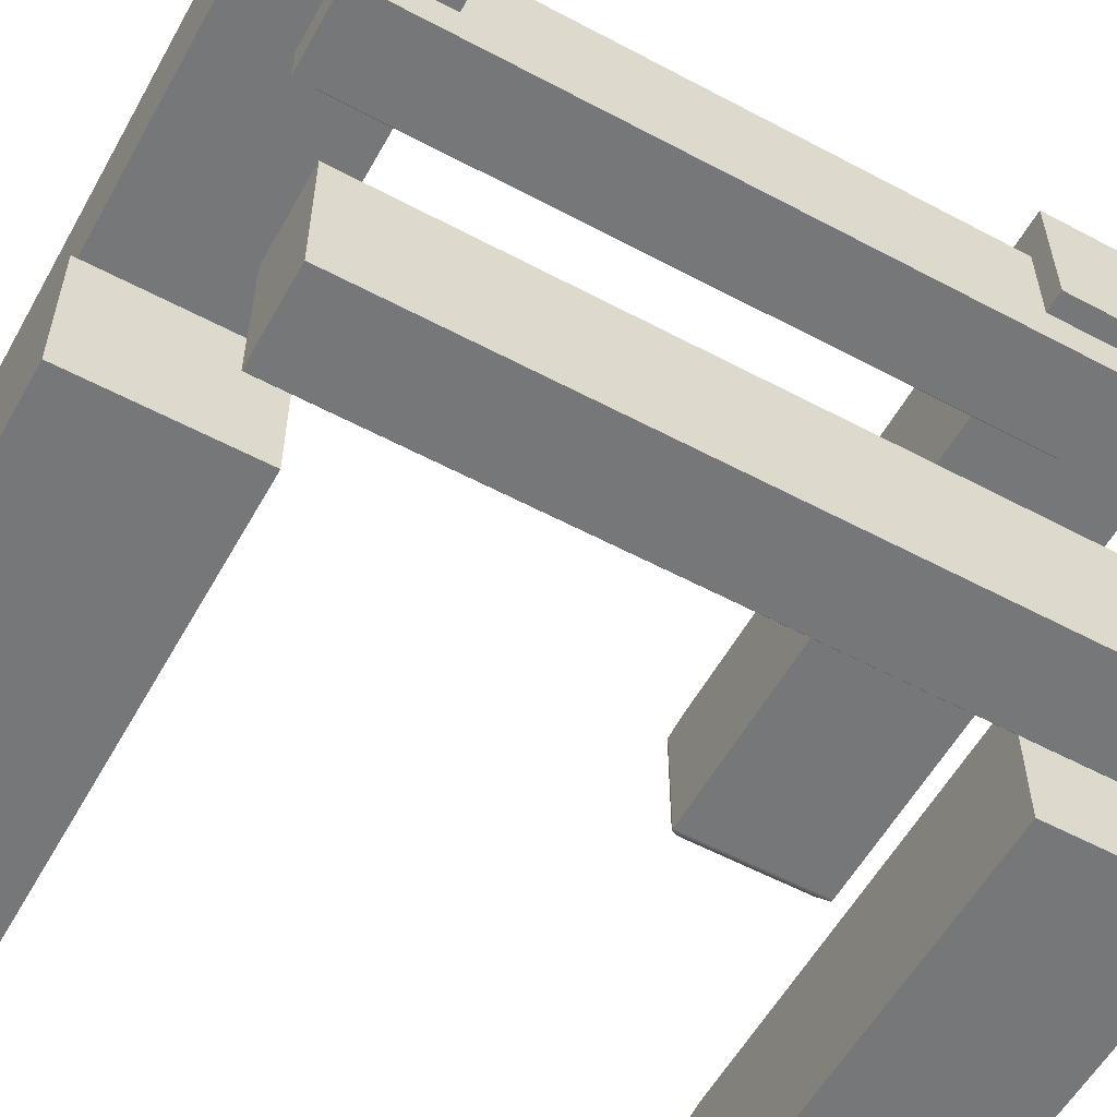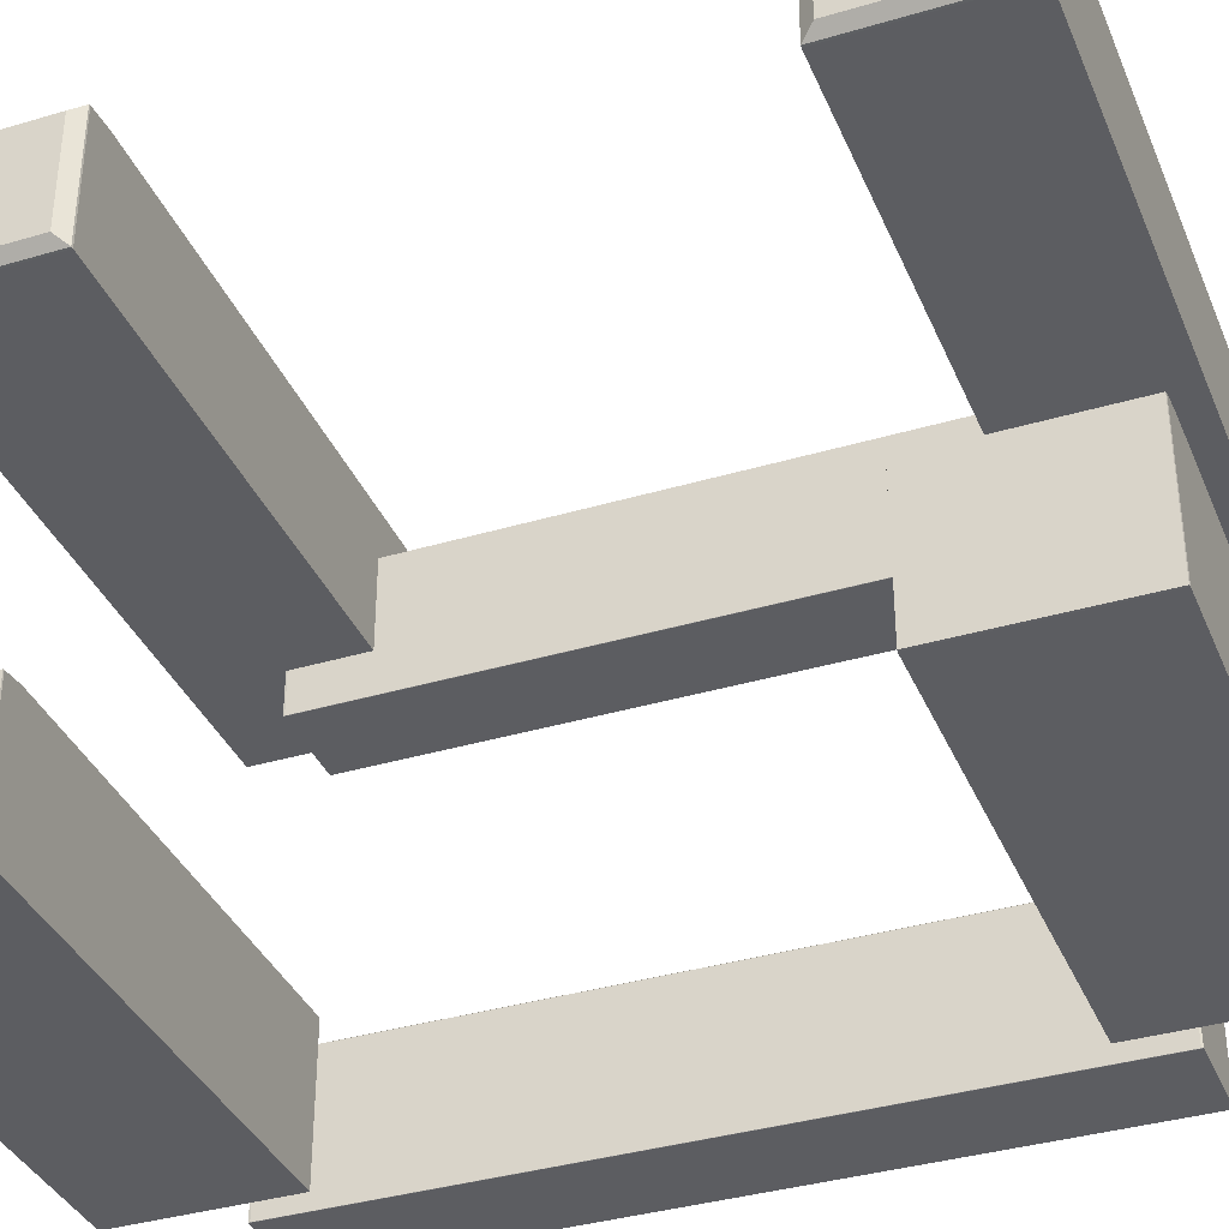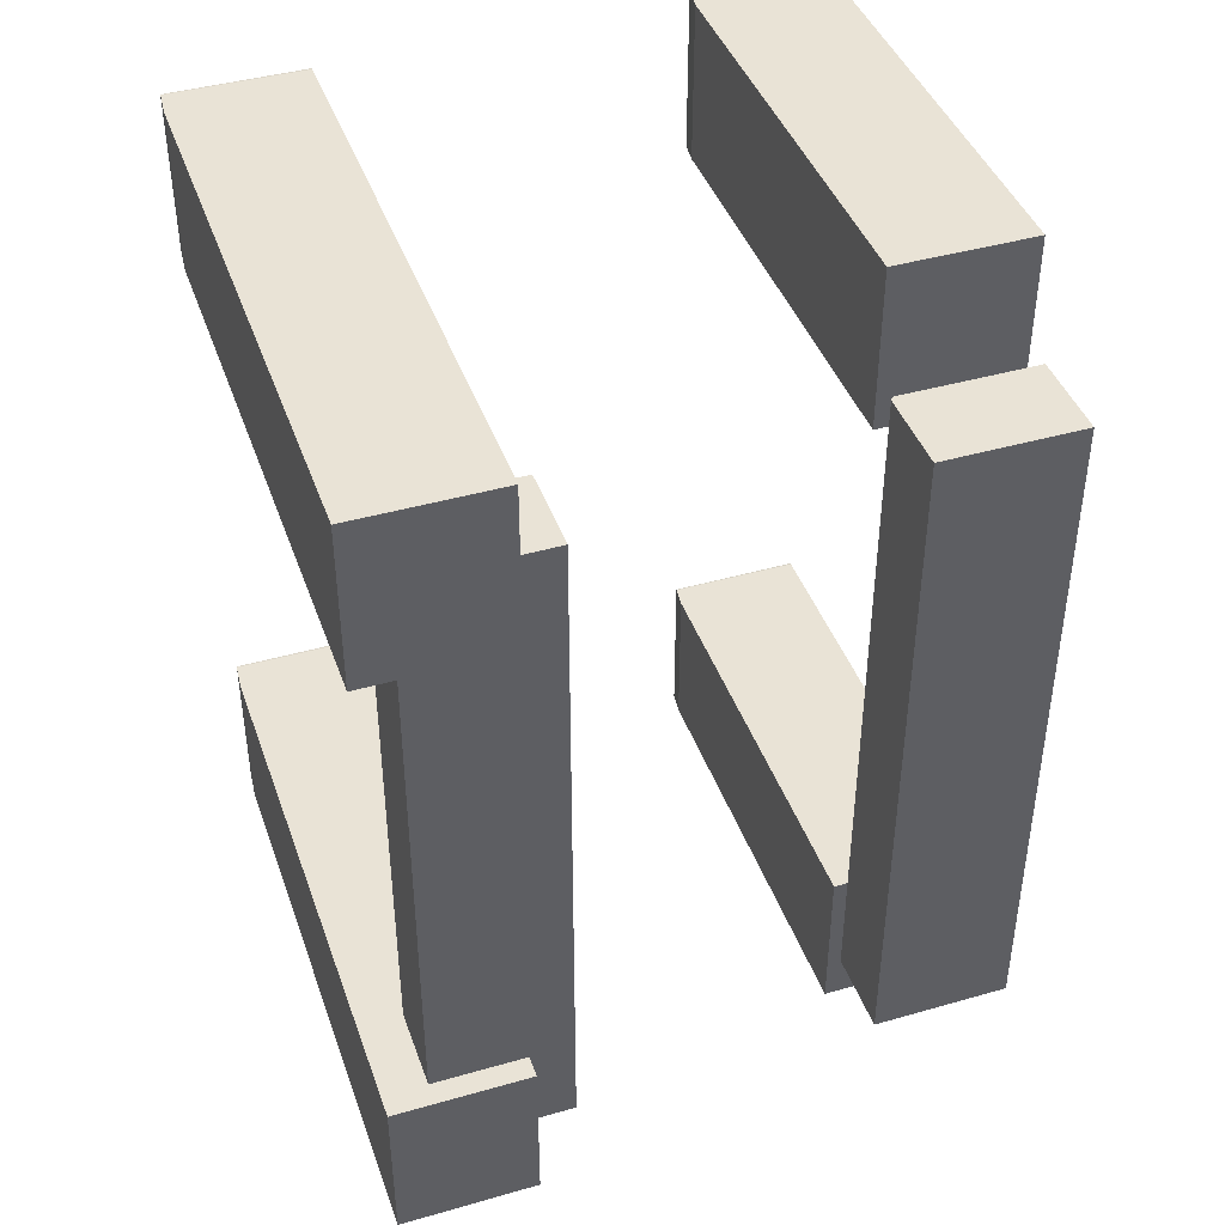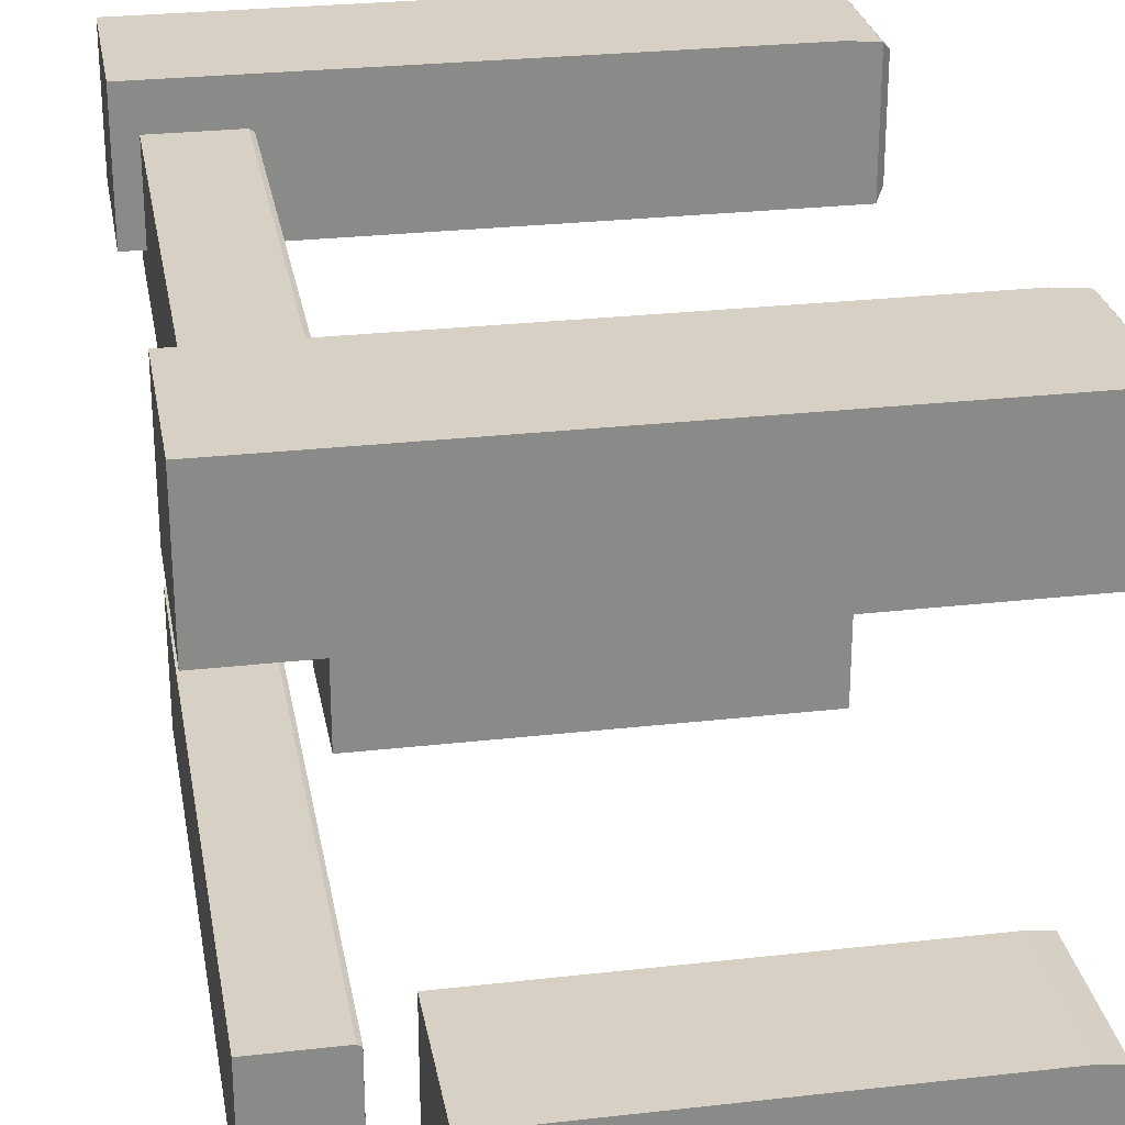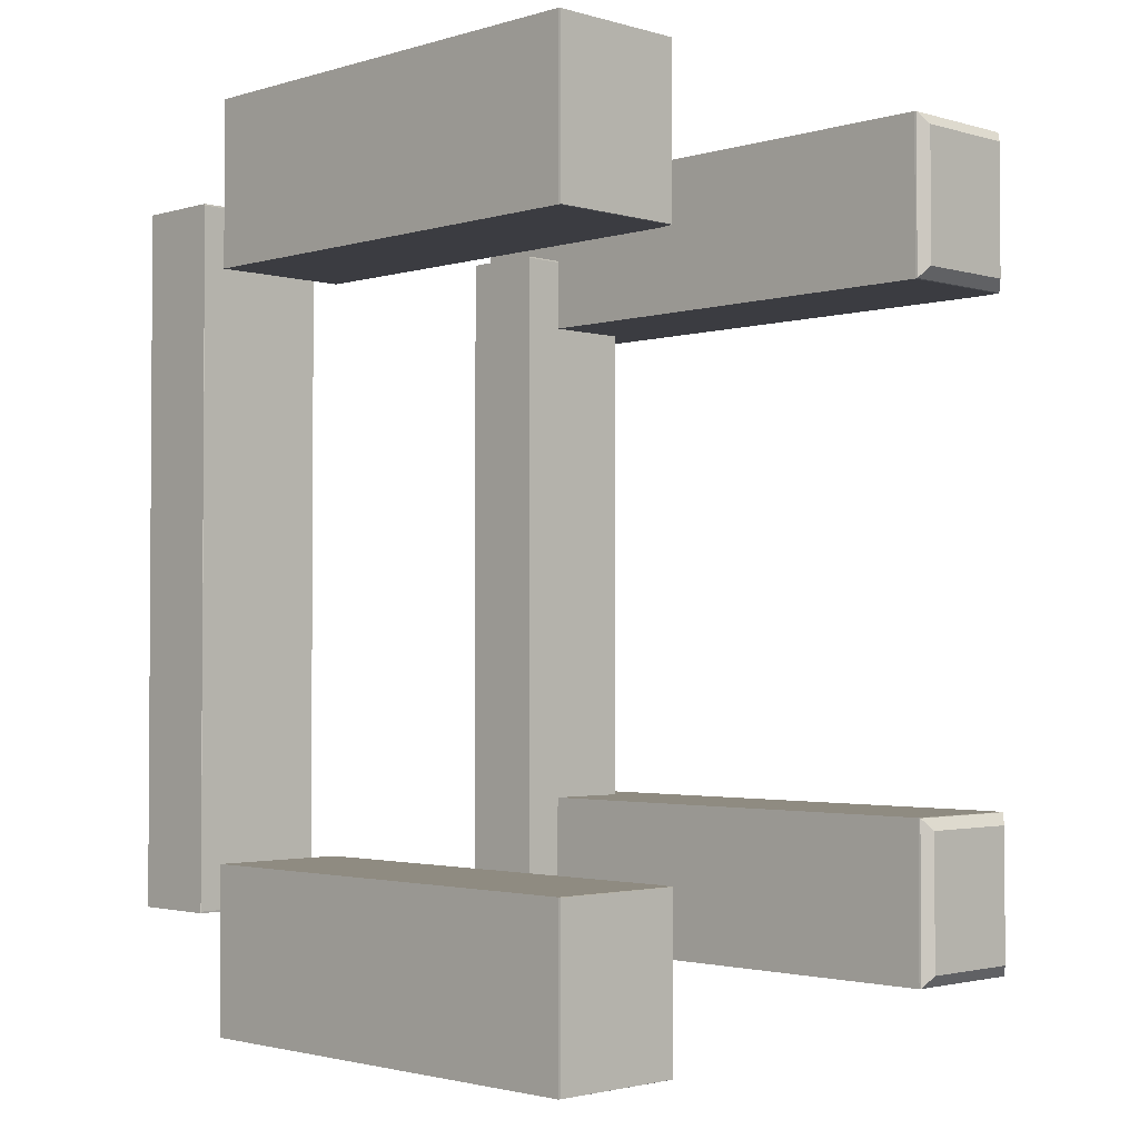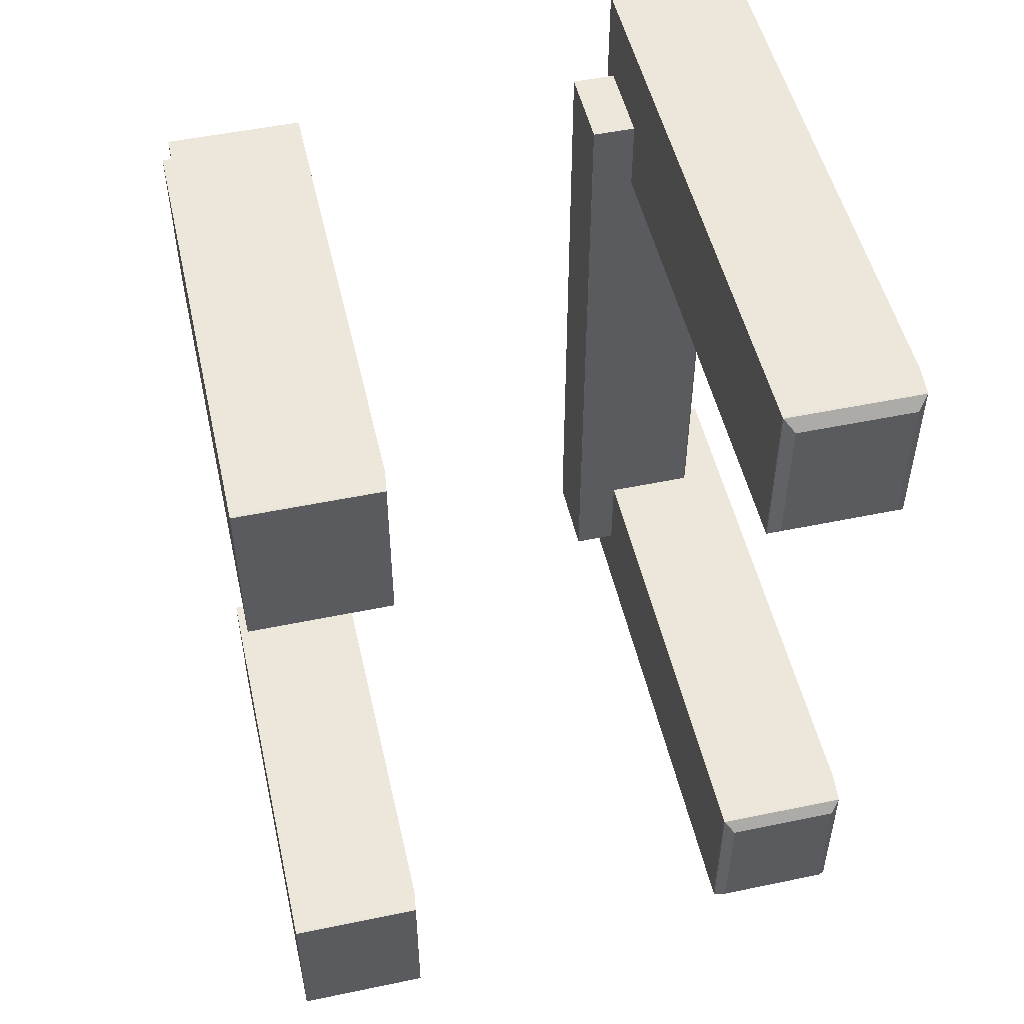
<metadata>
{"format":"obj","ext":"obj","renderer":"f3d","projection":"perspective","resolution":1024,"background":"white","views":[{"elev":-57.1,"azim":-119.0,"up":"+Y"},{"elev":-36.7,"azim":111.1,"up":"+Y"},{"elev":42.3,"azim":-108.9,"up":"+Z"},{"elev":27.0,"azim":-10.0,"up":"+Y"},{"elev":-2.2,"azim":45.4,"up":"+Z"},{"elev":50.9,"azim":77.2,"up":"+Z"}]}
</metadata>
<code>
g default
v -2.968e+04 769.2 1502
v -2.968e+04 1240 1502
v -2.968e+04 1240 943.6
v -2.968e+04 769.2 943.6
v -2.77e+04 1240 1502
v -2.77e+04 1240 943.6
v -2.76e+04 769.9 1501
v -2.761e+04 769.2 1502
v -2.76e+04 1230 1501
v -2.761e+04 1230 1502
v -2.76e+04 769.9 944.8
v -2.761e+04 769.2 943.6
v -2.76e+04 1230 944.8
v -2.761e+04 1230 943.6
v -2.757e+04 1195 1459
v -2.757e+04 804.4 1459
v -2.757e+04 804.4 986.5
v -2.757e+04 1195 986.5
v -2.914e+04 -910.9 1521
v -2.914e+04 -439.9 1521
v -2.914e+04 -439.9 962.6
v -2.914e+04 -910.9 962.6
v -2.765e+04 -439.9 1521
v -2.765e+04 -439.9 962.6
v -2.757e+04 -910.1 1520
v -2.758e+04 -910.9 1521
v -2.757e+04 -450.1 1520
v -2.757e+04 -449.6 1521
v -2.757e+04 -910.1 963.9
v -2.758e+04 -910.9 962.6
v -2.757e+04 -450.1 963.9
v -2.757e+04 -449.6 962.6
v -2.914e+04 -910.9 -976.7
v -2.914e+04 -439.9 -976.7
v -2.914e+04 -439.9 -1535
v -2.914e+04 -910.9 -1535
v -2.765e+04 -439.9 -976.7
v -2.765e+04 -439.9 -1535
v -2.757e+04 -910.1 -978
v -2.758e+04 -910.9 -976.7
v -2.757e+04 -450.1 -978
v -2.757e+04 -449.6 -976.7
v -2.757e+04 -910.1 -1534
v -2.758e+04 -910.9 -1535
v -2.757e+04 -450.1 -1534
v -2.757e+04 -449.6 -1535
v -2.968e+04 769.2 -833
v -2.968e+04 1240 -833
v -2.968e+04 1240 -1391
v -2.968e+04 769.2 -1391
v -2.77e+04 1240 -833
v -2.77e+04 1240 -1391
v -2.76e+04 769.9 -834.3
v -2.761e+04 769.2 -833
v -2.76e+04 1230 -834.3
v -2.761e+04 1230 -833
v -2.76e+04 769.9 -1390
v -2.761e+04 769.2 -1391
v -2.76e+04 1230 -1390
v -2.761e+04 1230 -1391
v -2.757e+04 1195 -876
v -2.757e+04 804.4 -876
v -2.757e+04 804.4 -1349
v -2.757e+04 1195 -1349
v -2.96e+04 619.9 1203
v -2.96e+04 1091 1203
v -2.96e+04 1091 -1150
v -2.96e+04 619.9 -1150
v -2.931e+04 1091 1203
v -2.931e+04 1091 -1150
v -2.93e+04 620.6 1197
v -2.93e+04 619.9 1203
v -2.93e+04 1081 1197
v -2.93e+04 1081 1203
v -2.93e+04 620.6 -1145
v -2.93e+04 619.9 -1150
v -2.93e+04 1081 -1145
v -2.93e+04 1081 -1150
v -2.96e+04 -873.8 1203
v -2.96e+04 -402.9 1203
v -2.96e+04 -402.9 -1150
v -2.96e+04 -873.8 -1150
v -2.931e+04 -402.9 1203
v -2.931e+04 -402.9 -1150
v -2.93e+04 -873.1 1197
v -2.93e+04 -873.8 1203
v -2.93e+04 -413.1 1197
v -2.93e+04 -412.6 1203
v -2.93e+04 -873.1 -1145
v -2.93e+04 -873.8 -1150
v -2.93e+04 -413.1 -1145
v -2.93e+04 -412.6 -1150
g polySurface1013
f 1 8 10 5 2
f 2 5 6 3
f 3 6 14 12 4
f 4 12 8 1
f 4 1 2 3
f 5 10 9 13 14 6
f 15 16 17 18
f 7 8 12 11
f 8 7 9 10
f 11 12 14 13
f 9 7 16 15
f 7 11 17 16
f 11 13 18 17
f 13 9 15 18
f 19 26 28 23 20
f 20 23 24 21
f 21 24 32 30 22
f 22 30 26 19
f 22 19 20 21
f 23 28 27 31 32 24
f 27 25 29 31
f 25 26 30 29
f 26 25 27 28
f 29 30 32 31
f 33 40 42 37 34
f 34 37 38 35
f 35 38 46 44 36
f 36 44 40 33
f 36 33 34 35
f 37 42 41 45 46 38
f 41 39 43 45
f 39 40 44 43
f 40 39 41 42
f 43 44 46 45
f 47 54 56 51 48
f 48 51 52 49
f 49 52 60 58 50
f 50 58 54 47
f 50 47 48 49
f 51 56 55 59 60 52
f 61 62 63 64
f 53 54 58 57
f 54 53 55 56
f 57 58 60 59
f 55 53 62 61
f 53 57 63 62
f 57 59 64 63
f 59 55 61 64
f 65 72 74 69 66
f 66 69 70 67
f 67 70 78 76 68
f 68 76 72 65
f 68 65 66 67
f 69 74 73 77 78 70
f 73 71 75 77
f 71 72 76 75
f 72 71 73 74
f 75 76 78 77
f 79 86 88 83 80
f 80 83 84 81
f 81 84 92 90 82
f 82 90 86 79
f 82 79 80 81
f 83 88 87 91 92 84
f 87 85 89 91
f 85 86 90 89
f 86 85 87 88
f 89 90 92 91

</code>
